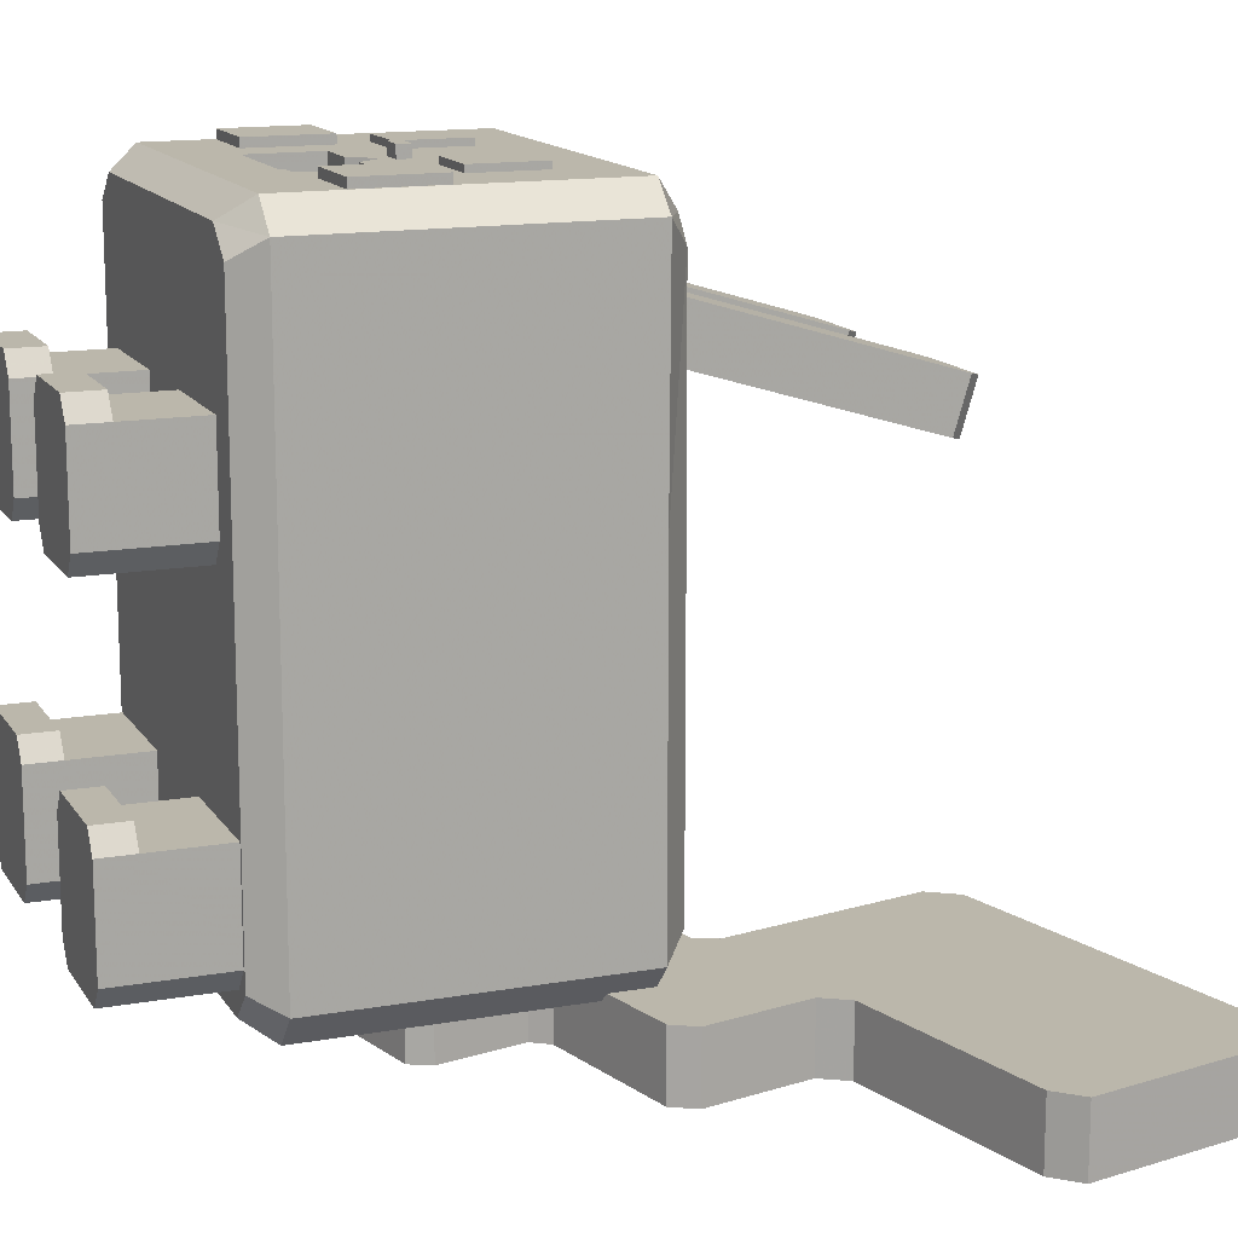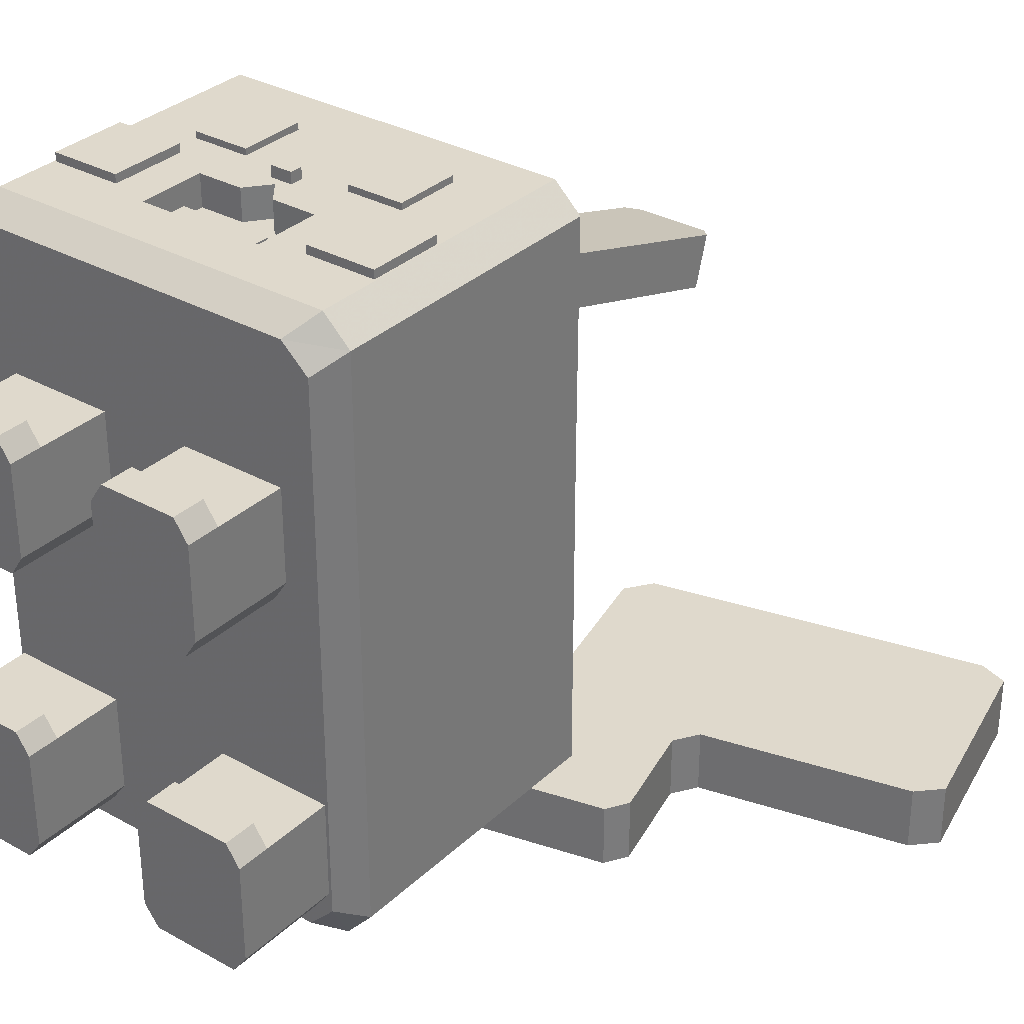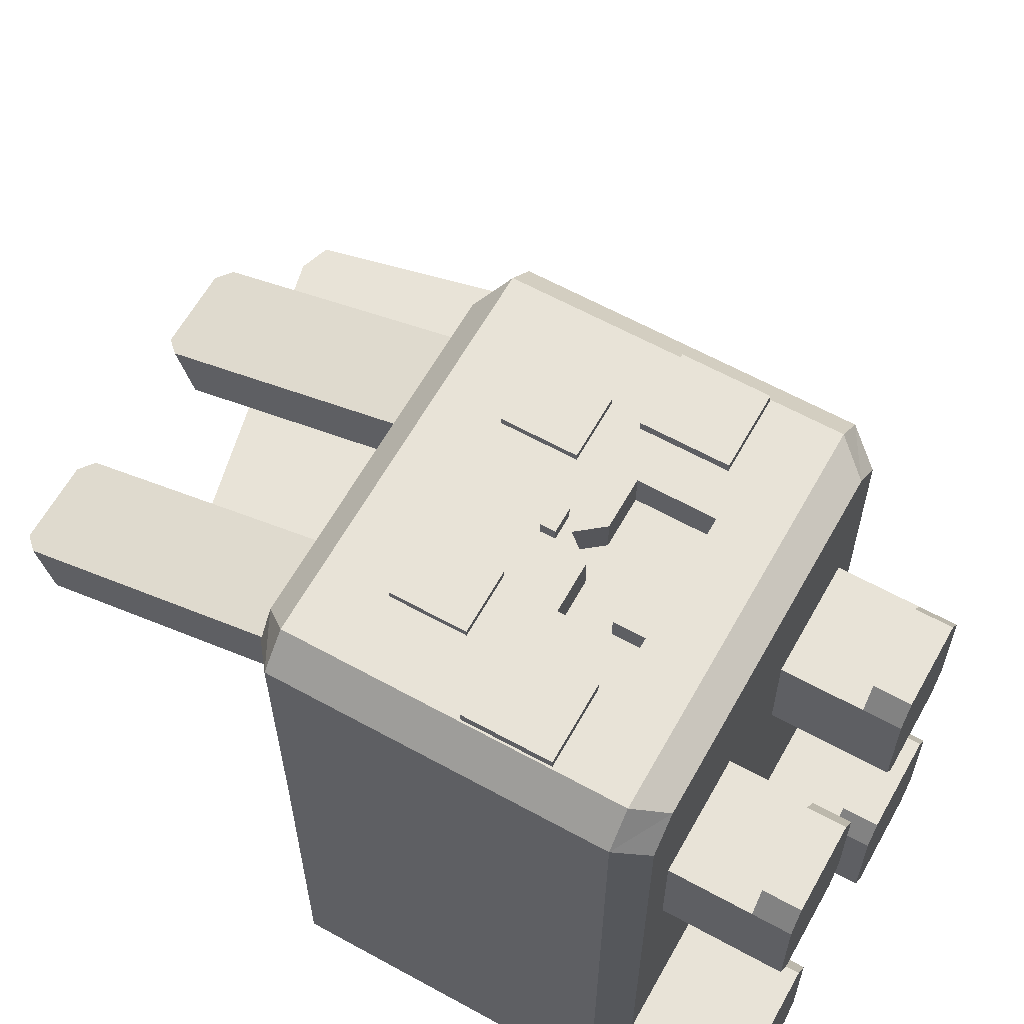
<metadata>
{"format":"obj","ext":"obj","renderer":"f3d","projection":"perspective","resolution":1024,"background":"white","views":[{"elev":14.2,"azim":68.6,"up":"+Z"},{"elev":32.3,"azim":37.8,"up":"+Z"},{"elev":62.2,"azim":-60.8,"up":"+Z"}]}
</metadata>
<code>
o 025 - Pikachu
v 0.2437 0.6347 0.7331
v 0.4073 0.6347 0.733
v 0.4073 0.6347 0.755
v 0.2437 0.6347 0.7551
v 0.4073 0.4558 0.755
v 0.2437 0.4558 0.7551
v 0.4073 0.4558 0.733
v 0.2437 0.4558 0.7331
v 0.132 0.8582 0.7124
v 0.2654 0.8582 0.7124
v 0.2654 0.8582 0.7504
v 0.132 0.8582 0.7504
v 0.1595 0.8471 0.7504
v 0.2161 0.8471 0.7504
v 0.2161 0.7932 0.7504
v 0.2654 0.7317 0.7504
v 0.2654 0.7317 0.7124
v 0.2654 0.7029 0.7124
v 0.2654 0.7029 0.7504
v 0.132 0.7029 0.7504
v 0.132 0.7029 0.7124
v 0.132 0.7317 0.7124
v 0.132 0.7317 0.7504
v 0.1595 0.7932 0.7504
v 0.1595 0.8471 0.7504
v 0.2161 0.8471 0.7504
v 0.2161 0.7932 0.7504
v 0.1595 0.7932 0.7504
v 0.2654 0.7317 0.7504
v 0.2654 0.7029 0.7504
v 0.132 0.7029 0.7504
v 0.132 0.7317 0.7504
v -0.3479 0 0.1641
v -0.3479 0 0.374
v -0.1048 0 0.374
v -0.1048 0 0.1641
v -0.3479 0.07756 0.374
v -0.3159 0 0.421
v -0.1368 0 0.421
v -0.3159 0.07756 0.421
v -0.1368 0.07756 0.421
v -0.1048 0.07756 0.374
v -0.1048 0.2694 0.374
v -0.3479 0.2694 0.374
v -0.1048 0.2694 0.1641
v -0.3479 0.2694 0.1641
v -0.1354 0.2694 0.118
v -0.3174 0.2694 0.118
v -0.3174 4.441e-18 0.118
v -0.1354 4.441e-18 0.118
v -0.3479 0.07756 0.374
v -0.1048 0.07756 0.374
v -0.1368 0.07756 0.421
v -0.3159 0.07756 0.421
v -0.026 0.6898 0.7321
v 0.026 0.6898 0.7321
v 0.026 0.6898 0.7619
v -0.026 0.6898 0.7619
v 0.026 0.6598 0.7619
v -0.026 0.6598 0.7619
v 0.026 0.6598 0.7321
v -0.026 0.6598 0.7321
v -0.1086 0.4996 0.6533
v 0.1086 0.4996 0.6533
v 0.1086 0.4996 0.7109
v -0.1086 0.4996 0.7109
v 0.1086 0.4261 0.7109
v -0.1086 0.4261 0.7109
v 0.1086 0.4261 0.6533
v -0.1086 0.4261 0.6533
v 0 0.6414 0.7353
v 0.04192 0.5886 0.7353
v 0.04192 0.5886 0.6624
v 0 0.6414 0.6624
v 0.1476 0.5884 0.6624
v 0.1476 0.5884 0.7353
v 0.1473 0.4304 0.6624
v 0.1473 0.4304 0.7353
v -0.1473 0.4304 0.7353
v -0.1473 0.4304 0.6624
v -0.04192 0.5886 0.6624
v -0.04192 0.5886 0.7353
v -0.1476 0.5884 0.6624
v -0.1476 0.5884 0.7353
v 0.3654 0.2461 0.6895
v 0.4115 0.3093 0.7353
v 0.4739 0.3093 0.6744
v 0.4278 0.2461 0.6319
v 0.4739 0.9897 0.6744
v 0.4115 0.9897 0.7353
v 0.3617 1.047 0.667
v 0.402 1.047 0.6126
v -0.4278 0.2461 0.6319
v -0.3654 0.2461 0.6895
v -0.4739 0.3093 0.6744
v -0.4115 0.3093 0.7353
v -0.4739 0.9897 0.6744
v -0.4115 0.9897 0.7353
v -0.3617 1.047 0.667
v 0 0.9897 0.7353
v -0.402 1.047 0.6126
v 0.1476 0.5884 0.7353
v 0.04192 0.5886 0.7353
v 0 0.6414 0.7353
v -0.1476 0.5884 0.7353
v -0.1473 0.4304 0.7353
v 0.1473 0.4304 0.7353
v -0.04192 0.5886 0.7353
v -0.4739 0.9861 0.1392
v -0.4739 0.786 0.1392
v -0.4739 0.3093 -0.6286
v -0.4739 0.786 -0.2632
v -0.4739 0.786 -0.4652
v -0.4739 0.9861 -0.6286
v -0.4115 0.3093 -0.6991
v -0.4115 0.9861 -0.6991
v -0.4739 0.9861 -0.4652
v -0.4039 1.047 -0.4652
v -0.4039 1.047 -0.5881
v -0.3581 1.047 -0.6398
v 0.4115 0.9861 -0.6991
v 0.3581 1.047 -0.6398
v 0.4039 1.047 -0.5881
v 0.4739 0.9861 -0.6286
v 0.4115 0.3093 -0.6991
v 0.4739 0.3093 -0.6286
v 0.4739 0.786 -0.4652
v 0.4739 0.9861 -0.4652
v 0.4039 1.047 -0.4652
v 0.4278 0.2461 -0.5953
v 0.3677 0.2461 -0.6562
v 0.4739 0.786 -0.2632
v 0.4739 0.786 0.1392
v 0.4739 0.786 -0.07226
v 0.4739 0.9861 -0.07226
v 0.4739 0.9861 -0.2632
v 0.4039 1.047 -0.07226
v 0.4039 1.047 -0.2632
v -0.3677 0.2461 -0.6562
v -0.4278 0.2461 -0.5953
v 0.4739 0.9861 0.1392
v 0.4739 0.9861 0.1392
v 0.4739 0.9861 -0.07226
v 0.4739 0.786 -0.07226
v 0.4739 0.786 0.1392
v 0.4039 1.047 0.1392
v 0.4039 1.047 -0.07226
v 0.4039 1.047 0.1392
v 0.4739 0.9861 -0.2632
v 0.4739 0.9861 -0.4652
v 0.4739 0.786 -0.4652
v 0.4739 0.786 -0.2632
v 0.4039 1.047 -0.2632
v 0.4039 1.047 -0.4652
v 0.402 1.047 0.6126
v 0.3617 1.047 0.667
v -0.3617 1.047 0.667
v -0.402 1.047 0.6126
v -0.4039 1.047 0.1392
v 0.4039 1.047 0.1392
v 0.3581 1.047 -0.6398
v 0.4039 1.047 -0.5881
v -0.4039 1.047 -0.5881
v -0.3581 1.047 -0.6398
v -0.4039 1.047 -0.4652
v 0.4039 1.047 -0.4652
v -0.4739 0.9861 0.1392
v -0.4739 0.786 0.1392
v -0.4739 0.786 -0.07226
v -0.4739 0.9861 -0.07226
v -0.4039 1.047 0.1392
v -0.4039 1.047 -0.07226
v -0.4039 1.047 0.1392
v 0.4039 1.047 -0.07226
v 0.4039 1.047 0.1392
v -0.4039 1.047 0.1392
v -0.4039 1.047 -0.07226
v 0.4039 1.047 -0.2632
v 0.4039 1.047 -0.07226
v -0.4039 1.047 -0.07226
v -0.4039 1.047 -0.2632
v -0.4739 0.9861 -0.2632
v -0.4039 1.047 -0.2632
v -0.4039 1.047 -0.07226
v -0.4739 0.9861 -0.07226
v -0.4739 0.786 -0.07226
v -0.4739 0.9861 -0.2632
v -0.4739 0.786 -0.2632
v -0.4739 0.786 -0.4652
v -0.4739 0.9861 -0.4652
v -0.4039 1.047 -0.2632
v -0.4039 1.047 -0.4652
v 0.4039 1.047 -0.4652
v 0.4039 1.047 -0.2632
v -0.4039 1.047 -0.2632
v -0.4039 1.047 -0.4652
v 0.3479 0 0.1641
v 0.1048 0 0.1641
v 0.1048 0 0.374
v 0.3479 0 0.374
v 0.1048 0.07756 0.374
v 0.1048 0.2694 0.1641
v 0.1048 0.2694 0.374
v 0.3479 0.07756 0.374
v 0.3479 0.2694 0.374
v 0.3479 0.2694 0.1641
v 0.1368 0 0.421
v 0.1368 0.07756 0.421
v 0.3159 0.07756 0.421
v 0.3159 0 0.421
v 0.1354 0.2694 0.118
v 0.1354 0 0.118
v 0.3174 0 0.118
v 0.3174 0.2694 0.118
v 0.3479 0.07756 0.374
v 0.3159 0.07756 0.421
v 0.1368 0.07756 0.421
v 0.1048 0.07756 0.374
v 0.4208 0 -0.5526
v 0.1494 0 -0.5526
v 0.1494 0 -0.3285
v 0.4208 0 -0.3285
v 0.1494 0.07756 -0.3285
v 0.1494 0.2705 -0.5526
v 0.1494 0.2705 -0.3285
v 0.4208 0.07756 -0.3285
v 0.4208 0.2705 -0.3285
v 0.4208 0.2705 -0.5526
v 0.1814 0 -0.2815
v 0.1814 0.07756 -0.2815
v 0.3888 0.07756 -0.2815
v 0.3888 0 -0.2815
v 0.1835 0.2705 -0.5987
v 0.1835 0 -0.5987
v 0.3867 0 -0.5987
v 0.3867 0.2705 -0.5987
v 0.4208 0.07756 -0.3285
v 0.3888 0.07756 -0.2815
v 0.1814 0.07756 -0.2815
v 0.1494 0.07756 -0.3285
v -0.4208 0 -0.5526
v -0.4208 0 -0.3285
v -0.1494 0 -0.3285
v -0.1494 0 -0.5526
v -0.4208 0.07756 -0.3285
v -0.3888 0 -0.2815
v -0.1814 0 -0.2815
v -0.3888 0.07756 -0.2815
v -0.1814 0.07756 -0.2815
v -0.1494 0.07756 -0.3285
v -0.1494 0.2705 -0.3285
v -0.4208 0.2705 -0.3285
v -0.1494 0.2705 -0.5526
v -0.4208 0.2705 -0.5526
v -0.1835 0.2705 -0.5987
v -0.3867 0.2705 -0.5987
v -0.3867 8.882e-18 -0.5987
v -0.1835 8.882e-18 -0.5987
v -0.4208 0.07756 -0.3285
v -0.1494 0.07756 -0.3285
v -0.1814 0.07756 -0.2815
v -0.3888 0.07756 -0.2815
v -0.09387 0.6599 -0.6801
v 0.01693 0.6858 -0.6801
v 0.2555 0.5771 -0.6801
v -0.05729 0.5038 -0.6801
v -0.05729 0.5038 -0.8299
v 0.2555 0.5771 -0.8299
v 0.2801 0.6235 -0.6801
v 0.04508 0.7171 -0.6801
v 0.2426 0.7834 -0.6801
v 0.04063 0.7361 -0.6801
v 0.04508 0.7171 -0.8299
v 0.01693 0.6858 -0.8299
v 0.2801 0.6235 -0.8299
v 0.2426 0.7834 -0.8299
v 0.04063 0.7361 -0.8299
v -0.09387 0.6599 -0.8299
v -0.1126 0.6301 -0.6801
v -0.08735 0.5221 -0.6801
v -0.08735 0.5221 -0.8299
v -0.1126 0.6301 -0.8299
v 0.1814 1.713 -0.6801
v 0.9819 1.9 -0.6801
v 1.097 1.393 -0.6801
v 0.6152 1.28 -0.6801
v 0.6152 1.28 -0.8299
v 1.097 1.393 -0.8299
v 1.149 1.446 -0.6801
v 1.052 1.876 -0.6801
v 1.149 1.446 -0.8299
v 0.1364 1.648 -0.6801
v 0.1814 1.713 -0.8299
v 0.1364 1.648 -0.8299
v 0.5786 1.222 -0.6801
v 0.5786 1.222 -0.8299
v 0.9819 1.9 -0.8299
v 1.052 1.876 -0.8299
v 0.2405 1.185 -0.8299
v 0.2405 1.185 -0.6801
v 0.6344 0.9845 -0.6801
v 0.2159 1.139 -0.6801
v 0.6031 0.9326 -0.6801
v 0.6031 0.9326 -0.8299
v 0.6344 0.9845 -0.8299
v 0.2159 1.139 -0.8299
v -0.00279 1.087 -0.6801
v 0.2626 0.8528 -0.6801
v -0.03157 1.044 -0.6801
v 0.2354 0.8144 -0.6801
v 0.2354 0.8144 -0.8299
v 0.2626 0.8528 -0.8299
v 0.04063 0.7361 -0.6801
v -0.03157 1.044 -0.8299
v 0.04063 0.7361 -0.8299
v 0.2426 0.7834 -0.6801
v 0.2426 0.7834 -0.8299
v -0.00279 1.087 -0.8299
v 0.9819 1.9 -0.8299
v 0.9819 1.9 -0.6801
v 0.1814 1.713 -0.6801
v 0.1814 1.713 -0.8299
v 1.052 1.876 -0.6801
v 1.052 1.876 -0.8299
v 0.2159 1.139 -0.8299
v 0.2159 1.139 -0.6801
v -0.00279 1.087 -0.6801
v -0.00279 1.087 -0.8299
v -0.03157 1.044 -0.8299
v -0.03157 1.044 -0.6801
v 0.1419 1.029 0.5322
v 0.1419 1.429 0.4108
v 0.3614 1.429 0.4108
v 0.3614 1.029 0.5322
v 0.3614 1.395 0.2972
v 0.3614 0.9946 0.4187
v 0.1419 0.9946 0.4187
v 0.1419 1.395 0.2972
v 0.1687 1.635 0.3484
v 0.1687 1.6 0.2348
v 0.3346 1.6 0.2348
v 0.3346 1.635 0.3484
v 0.1419 1.573 0.2432
v 0.1419 1.395 0.2972
v 0.3614 1.395 0.2972
v 0.3614 1.573 0.2432
v 0.1687 1.6 0.2348
v 0.3346 1.6 0.2348
v 0.3614 1.607 0.3567
v 0.3346 1.635 0.3484
v 0.1687 1.635 0.3484
v 0.1419 1.607 0.3567
v 0.1419 1.429 0.4108
v 0.3614 1.429 0.4108
v -0.1419 1.029 0.5322
v -0.3614 1.029 0.5322
v -0.3614 1.429 0.4108
v -0.1419 1.429 0.4108
v -0.3614 1.395 0.2972
v -0.3614 0.9946 0.4187
v -0.1419 0.9946 0.4187
v -0.1419 1.395 0.2972
v -0.1687 1.635 0.3484
v -0.3346 1.635 0.3484
v -0.3346 1.6 0.2348
v -0.1687 1.6 0.2348
v -0.1419 1.573 0.2432
v -0.3614 1.573 0.2432
v -0.3614 1.395 0.2972
v -0.1419 1.395 0.2972
v -0.1687 1.6 0.2348
v -0.3346 1.6 0.2348
v -0.3614 1.607 0.3567
v -0.3346 1.635 0.3484
v -0.1687 1.635 0.3484
v -0.1419 1.607 0.3567
v -0.1419 1.429 0.4108
v -0.3614 1.429 0.4108
v -0.2437 0.6347 0.7331
v -0.2437 0.6347 0.7551
v -0.4073 0.6347 0.755
v -0.4073 0.6347 0.733
v -0.4073 0.4558 0.755
v -0.2437 0.4558 0.7551
v -0.4073 0.4558 0.733
v -0.2437 0.4558 0.7331
v -0.132 0.8582 0.7124
v -0.132 0.8582 0.7504
v -0.2654 0.8582 0.7504
v -0.2654 0.8582 0.7124
v -0.1595 0.8471 0.7504
v -0.2161 0.8471 0.7504
v -0.2161 0.7932 0.7504
v -0.2654 0.7317 0.7504
v -0.2654 0.7317 0.7124
v -0.2654 0.7029 0.7124
v -0.2654 0.7029 0.7504
v -0.132 0.7029 0.7504
v -0.132 0.7029 0.7124
v -0.132 0.7317 0.7124
v -0.132 0.7317 0.7504
v -0.1595 0.7932 0.7504
v -0.1595 0.8471 0.7504
v -0.1595 0.7932 0.7504
v -0.2161 0.7932 0.7504
v -0.2161 0.8471 0.7504
v -0.2654 0.7317 0.7504
v -0.132 0.7317 0.7504
v -0.132 0.7029 0.7504
v -0.2654 0.7029 0.7504
f 1 3 2
f 1 4 3
f 4 5 3
f 4 6 5
f 6 4 1
f 6 7 5
f 7 3 5
f 7 2 3
f 6 8 7
f 6 1 8
f 9 11 10
f 9 12 11
f 11 12 13
f 11 13 14
f 15 11 14
f 15 16 11
f 16 10 11
f 16 17 10
f 18 17 16
f 18 16 19
f 20 18 19
f 20 21 18
f 20 22 21
f 22 12 9
f 20 23 22
f 22 23 12
f 23 13 12
f 15 23 16
f 23 24 13
f 15 24 23
f 25 27 26
f 25 28 27
f 29 31 30
f 29 32 31
f 33 35 34
f 33 36 35
f 37 33 34
f 35 38 34
f 35 39 38
f 40 38 39
f 34 40 37
f 34 38 40
f 40 39 41
f 42 39 35
f 42 41 39
f 42 35 36
f 43 37 42
f 43 44 37
f 42 45 43
f 42 36 45
f 46 37 44
f 46 33 37
f 47 49 48
f 47 50 49
f 46 47 48
f 46 45 47
f 47 36 50
f 47 45 36
f 36 49 50
f 36 33 49
f 48 33 46
f 48 49 33
f 51 53 52
f 51 54 53
f 55 57 56
f 55 58 57
f 58 59 57
f 58 60 59
f 60 58 55
f 60 61 59
f 61 57 59
f 61 56 57
f 60 62 61
f 60 55 62
f 63 65 64
f 63 66 65
f 66 67 65
f 66 68 67
f 68 66 63
f 69 65 67
f 69 64 65
f 68 63 70
f 71 73 72
f 71 74 73
f 72 73 75
f 72 75 76
f 76 75 77
f 76 77 78
f 77 79 78
f 77 80 79
f 71 81 74
f 71 82 81
f 82 83 81
f 82 84 83
f 84 80 83
f 84 79 80
f 81 73 74
f 77 73 81
f 77 75 73
f 77 81 80
f 80 81 83
f 85 87 86
f 85 88 87
f 86 87 89
f 86 89 90
f 89 91 90
f 89 92 91
f 85 93 88
f 85 94 93
f 86 94 85
f 94 95 93
f 94 96 95
f 86 96 94
f 96 97 95
f 96 98 97
f 97 98 99
f 100 99 98
f 91 99 100
f 91 100 90
f 97 99 101
f 100 102 90
f 102 100 103
f 103 100 104
f 98 104 100
f 96 105 98
f 96 106 105
f 86 106 96
f 86 107 106
f 86 102 107
f 86 90 102
f 104 98 108
f 108 98 105
f 109 95 97
f 109 110 95
f 110 111 95
f 111 110 112
f 112 113 111
f 113 114 111
f 114 115 111
f 114 116 115
f 113 117 114
f 114 117 118
f 114 118 119
f 116 114 119
f 116 119 120
f 121 116 120
f 121 120 122
f 121 122 123
f 121 123 124
f 124 125 121
f 125 116 121
f 125 115 116
f 124 126 125
f 127 126 124
f 127 124 128
f 124 129 128
f 124 123 129
f 125 126 130
f 125 130 131
f 130 126 87
f 130 87 88
f 132 126 127
f 133 126 132
f 133 132 134
f 132 135 134
f 132 136 135
f 136 137 135
f 136 138 137
f 131 115 125
f 131 139 115
f 130 139 131
f 130 140 139
f 115 139 140
f 130 93 140
f 130 88 93
f 115 140 111
f 95 140 93
f 95 111 140
f 126 133 87
f 141 87 133
f 141 89 87
f 142 144 143
f 142 145 144
f 143 146 142
f 143 147 146
f 141 92 89
f 141 148 92
f 149 151 150
f 149 152 151
f 150 153 149
f 150 154 153
f 155 157 156
f 155 158 157
f 155 159 158
f 155 160 159
f 161 163 162
f 161 164 163
f 162 163 165
f 162 165 166
f 167 169 168
f 167 170 169
f 170 167 171
f 170 171 172
f 101 109 97
f 101 173 109
f 174 176 175
f 174 177 176
f 178 180 179
f 178 181 180
f 182 184 183
f 182 185 184
f 112 185 182
f 112 186 185
f 112 110 186
f 187 189 188
f 187 190 189
f 190 187 191
f 190 191 192
f 193 195 194
f 193 196 195
f 197 199 198
f 197 200 199
f 201 198 199
f 201 202 198
f 201 203 202
f 203 201 204
f 197 204 200
f 203 204 205
f 206 204 197
f 206 205 204
f 201 199 207
f 201 207 208
f 209 208 207
f 200 204 209
f 209 207 210
f 199 210 207
f 199 200 210
f 200 209 210
f 211 213 212
f 211 214 213
f 214 197 213
f 197 212 213
f 214 206 197
f 202 214 211
f 202 206 214
f 197 198 212
f 211 198 202
f 211 212 198
f 215 217 216
f 215 218 217
f 219 221 220
f 219 222 221
f 223 220 221
f 223 224 220
f 223 225 224
f 225 223 226
f 219 226 222
f 225 226 227
f 228 226 219
f 228 227 226
f 223 221 229
f 223 229 230
f 231 230 229
f 222 226 231
f 231 229 232
f 221 232 229
f 221 222 232
f 222 231 232
f 233 235 234
f 233 236 235
f 236 219 235
f 219 234 235
f 236 228 219
f 224 236 233
f 224 228 236
f 219 220 234
f 233 220 224
f 233 234 220
f 237 239 238
f 237 240 239
f 241 243 242
f 241 244 243
f 245 241 242
f 243 246 242
f 243 247 246
f 248 246 247
f 242 248 245
f 242 246 248
f 248 247 249
f 250 247 243
f 250 249 247
f 250 243 244
f 251 245 250
f 251 252 245
f 250 253 251
f 250 244 253
f 254 245 252
f 254 241 245
f 255 257 256
f 255 258 257
f 254 255 256
f 254 253 255
f 255 244 258
f 255 253 244
f 244 257 258
f 244 241 257
f 256 241 254
f 256 257 241
f 259 261 260
f 259 262 261
f 263 265 264
f 263 266 265
f 267 265 266
f 267 268 265
f 264 265 269
f 264 269 270
f 270 269 271
f 270 271 272
f 273 264 270
f 272 273 270
f 273 274 264
f 275 271 269
f 265 275 269
f 265 268 275
f 275 276 271
f 272 277 273
f 264 278 263
f 264 274 278
f 266 263 279
f 266 279 280
f 267 266 280
f 267 280 281
f 278 267 281
f 278 268 267
f 278 274 268
f 268 274 273
f 268 273 275
f 273 276 275
f 273 277 276
f 278 281 282
f 282 281 280
f 282 280 279
f 263 282 279
f 263 278 282
f 283 285 284
f 283 286 285
f 287 285 286
f 287 288 285
f 284 285 289
f 284 289 290
f 285 291 289
f 285 288 291
f 292 286 283
f 293 292 283
f 293 294 292
f 292 295 286
f 295 287 286
f 295 296 287
f 296 293 287
f 293 288 287
f 293 297 288
f 288 297 298
f 288 298 291
f 291 298 290
f 291 290 289
f 296 294 293
f 292 294 299
f 292 299 300
f 300 295 292
f 300 301 295
f 302 301 300
f 302 303 301
f 304 301 303
f 304 305 301
f 305 294 296
f 305 299 294
f 306 299 305
f 306 305 304
f 301 305 296
f 301 296 295
f 300 306 302
f 300 299 306
f 307 303 302
f 307 308 303
f 308 304 303
f 309 308 307
f 309 310 308
f 311 308 310
f 311 312 308
f 308 312 304
f 313 310 309
f 314 313 309
f 314 315 313
f 313 316 310
f 316 311 310
f 316 317 311
f 312 306 304
f 312 318 306
f 314 318 312
f 314 312 311
f 317 314 311
f 317 315 314
f 319 321 320
f 319 322 321
f 319 320 323
f 319 323 324
f 325 327 326
f 325 328 327
f 327 328 329
f 327 329 330
f 331 333 332
f 331 334 333
f 334 335 333
f 334 336 335
f 337 331 332
f 337 332 338
f 339 341 340
f 339 342 341
f 343 345 344
f 343 346 345
f 346 343 347
f 346 347 348
f 349 346 348
f 349 348 350
f 343 351 347
f 343 352 351
f 352 350 351
f 352 349 350
f 353 349 352
f 353 354 349
f 354 346 349
f 354 345 346
f 344 353 352
f 344 352 343
f 338 336 337
f 338 335 336
f 355 357 356
f 355 358 357
f 356 357 359
f 356 359 360
f 361 358 355
f 361 362 358
f 363 365 364
f 363 366 365
f 367 369 368
f 367 370 369
f 368 371 367
f 368 372 371
f 373 372 368
f 373 374 372
f 367 371 375
f 367 375 376
f 376 374 373
f 376 375 374
f 377 376 373
f 377 373 378
f 378 373 368
f 378 368 369
f 370 376 377
f 370 367 376
f 362 360 359
f 362 361 360
f 379 381 380
f 379 382 381
f 380 381 383
f 380 383 384
f 384 379 380
f 384 383 385
f 385 381 382
f 385 383 381
f 384 385 386
f 384 386 379
f 387 389 388
f 387 390 389
f 389 391 388
f 389 392 391
f 393 392 389
f 393 389 394
f 394 389 390
f 394 390 395
f 396 394 395
f 396 397 394
f 398 397 396
f 398 396 399
f 398 399 400
f 400 387 388
f 398 400 401
f 400 388 401
f 401 388 391
f 393 394 401
f 401 391 402
f 393 401 402
f 403 405 404
f 403 406 405
f 407 409 408
f 407 410 409

</code>
